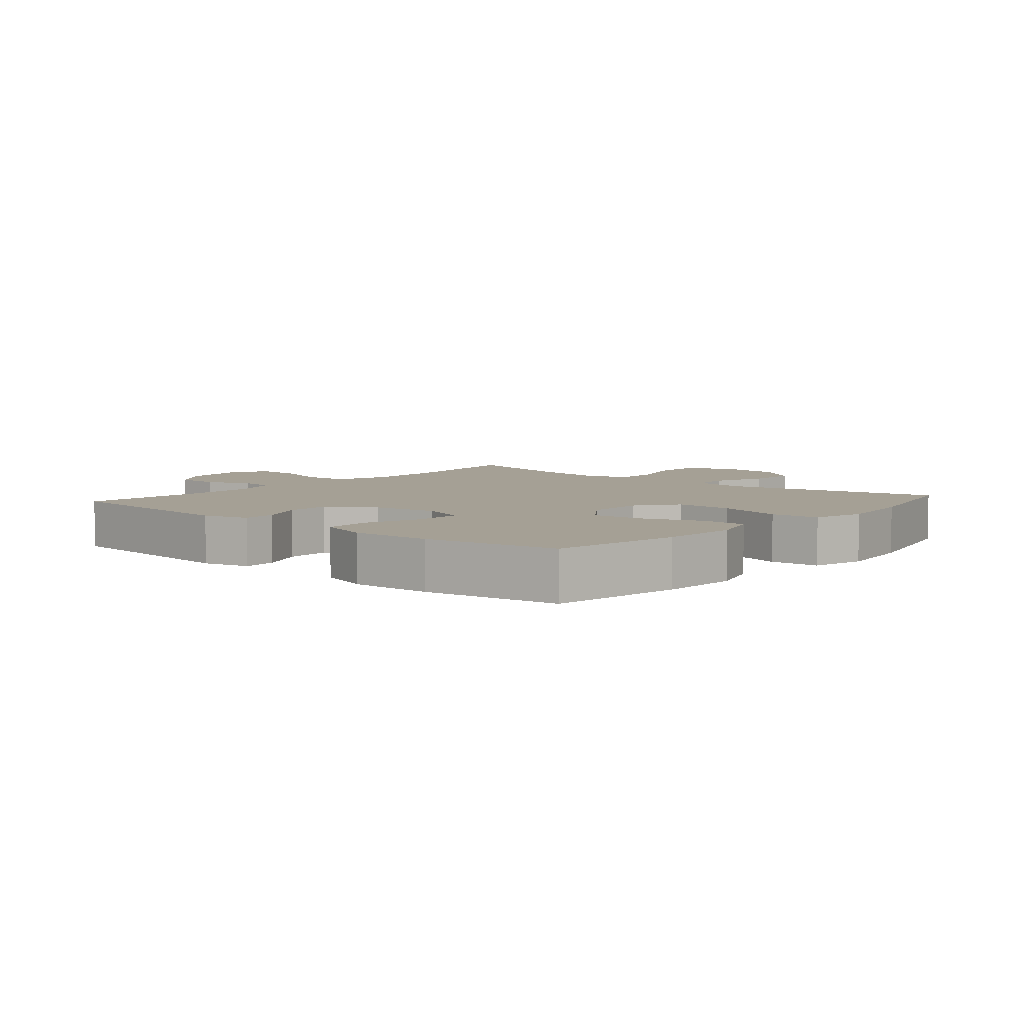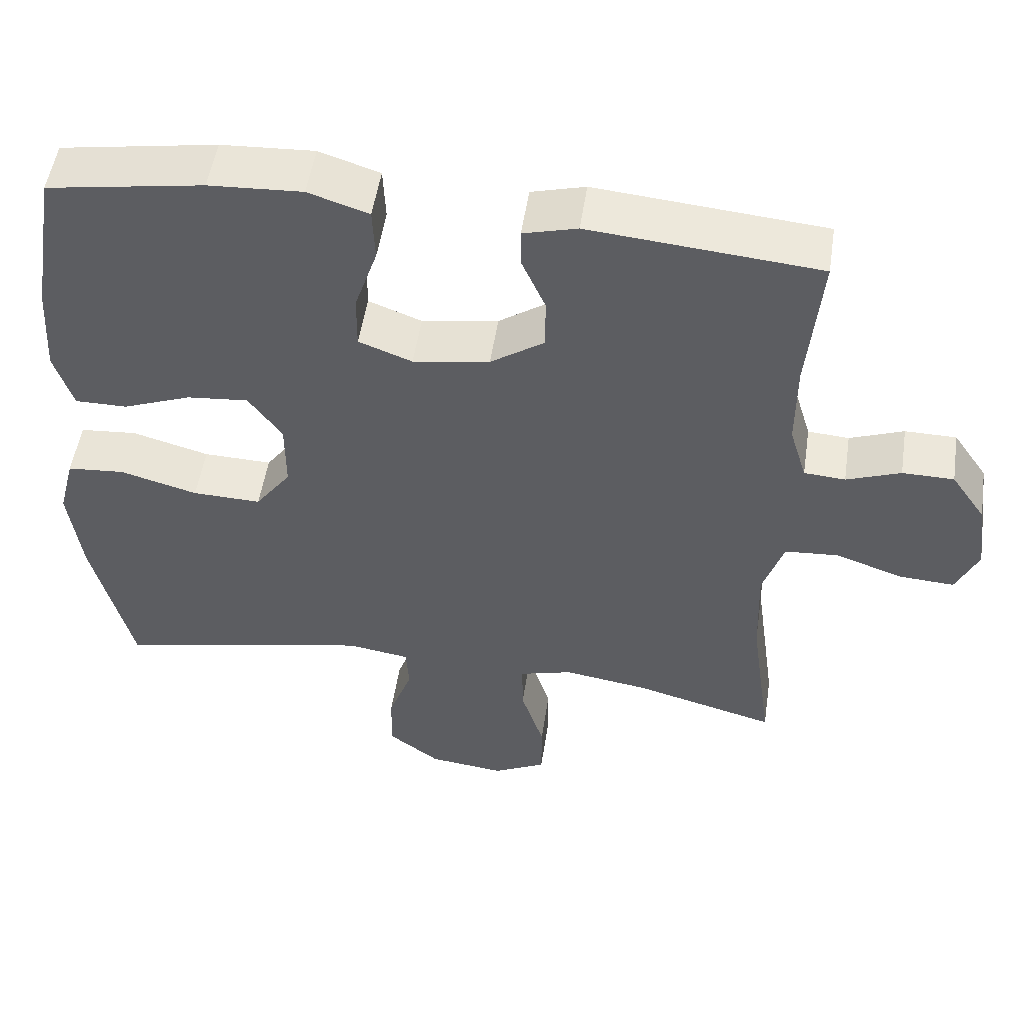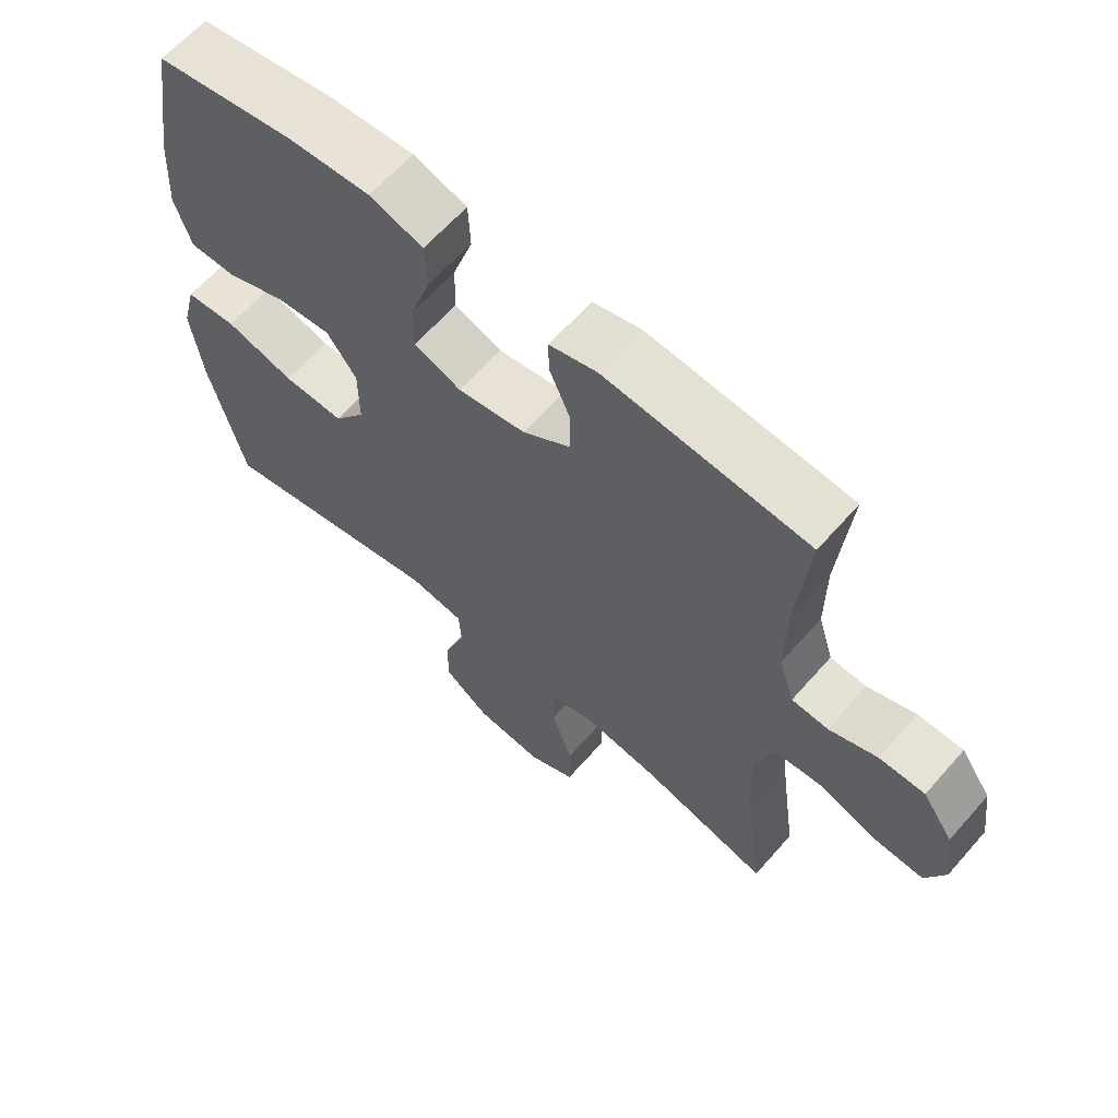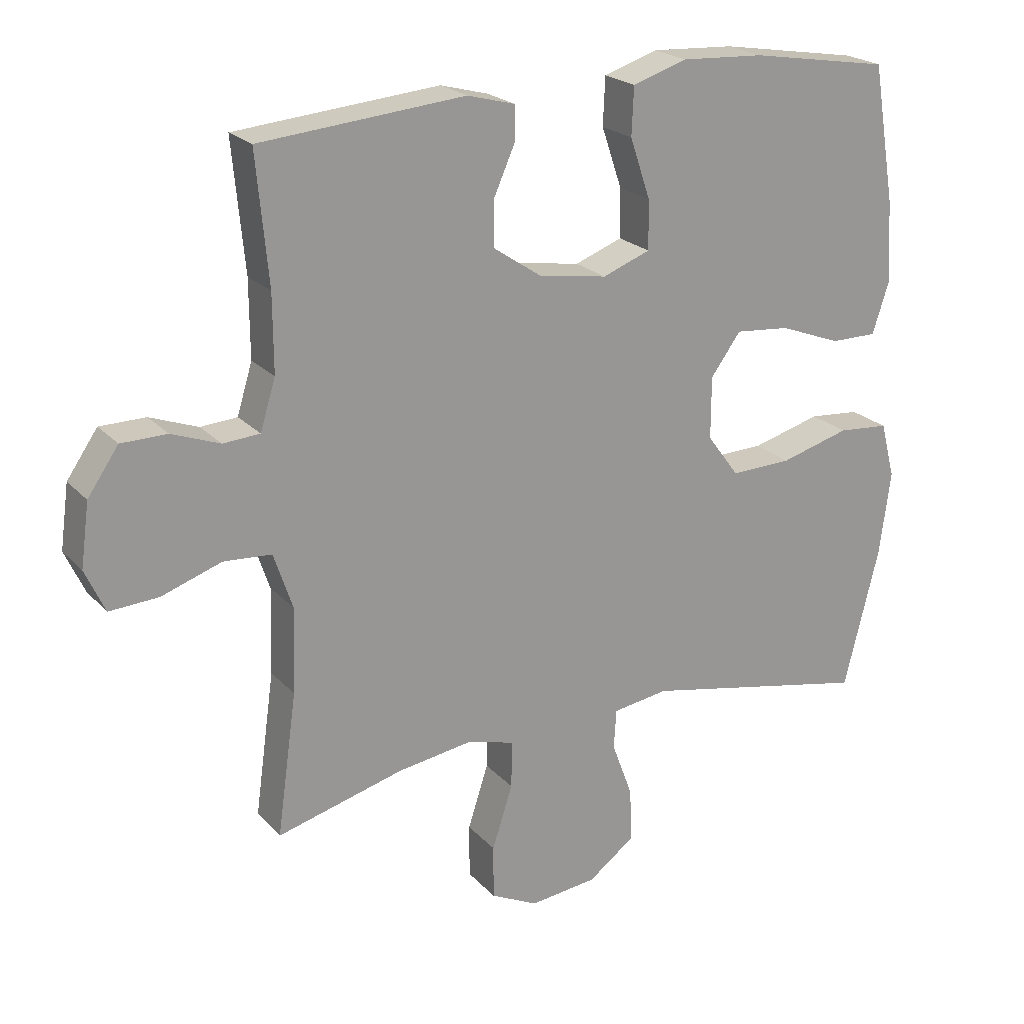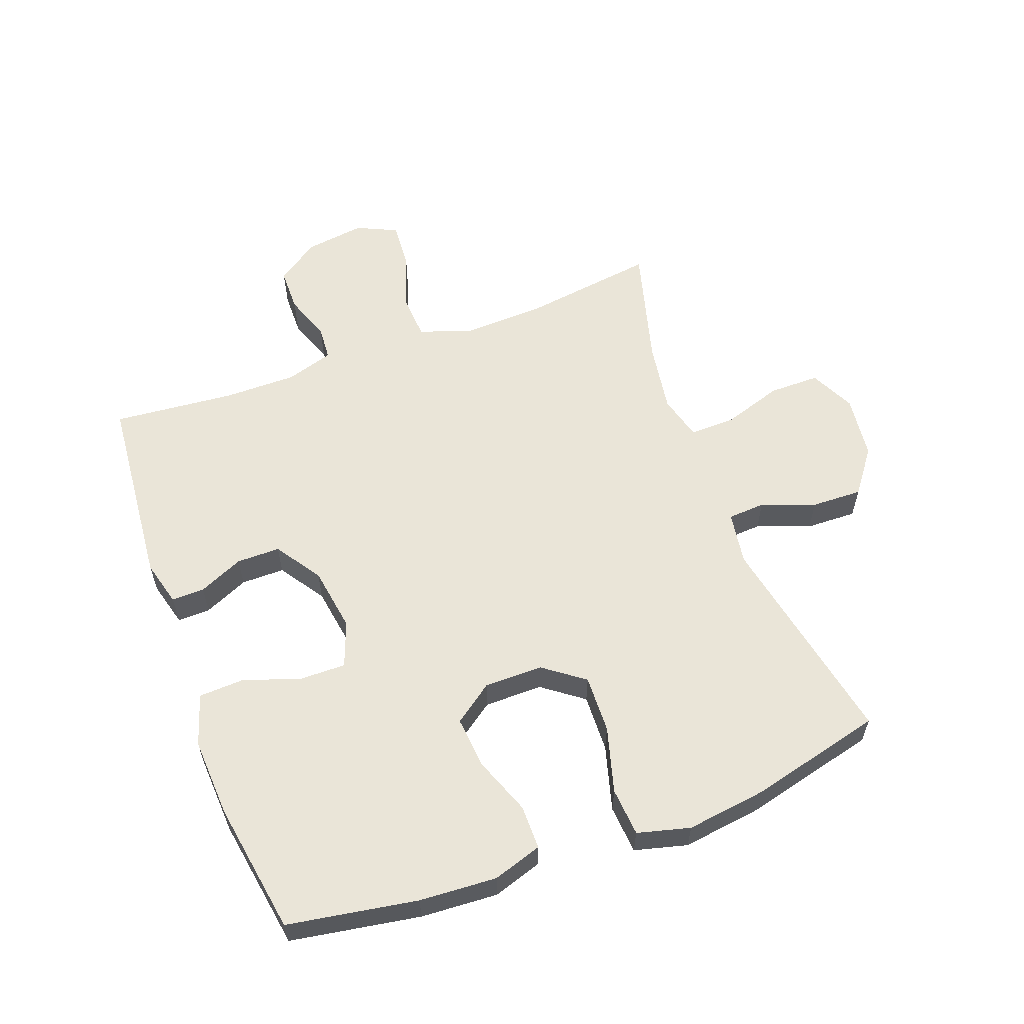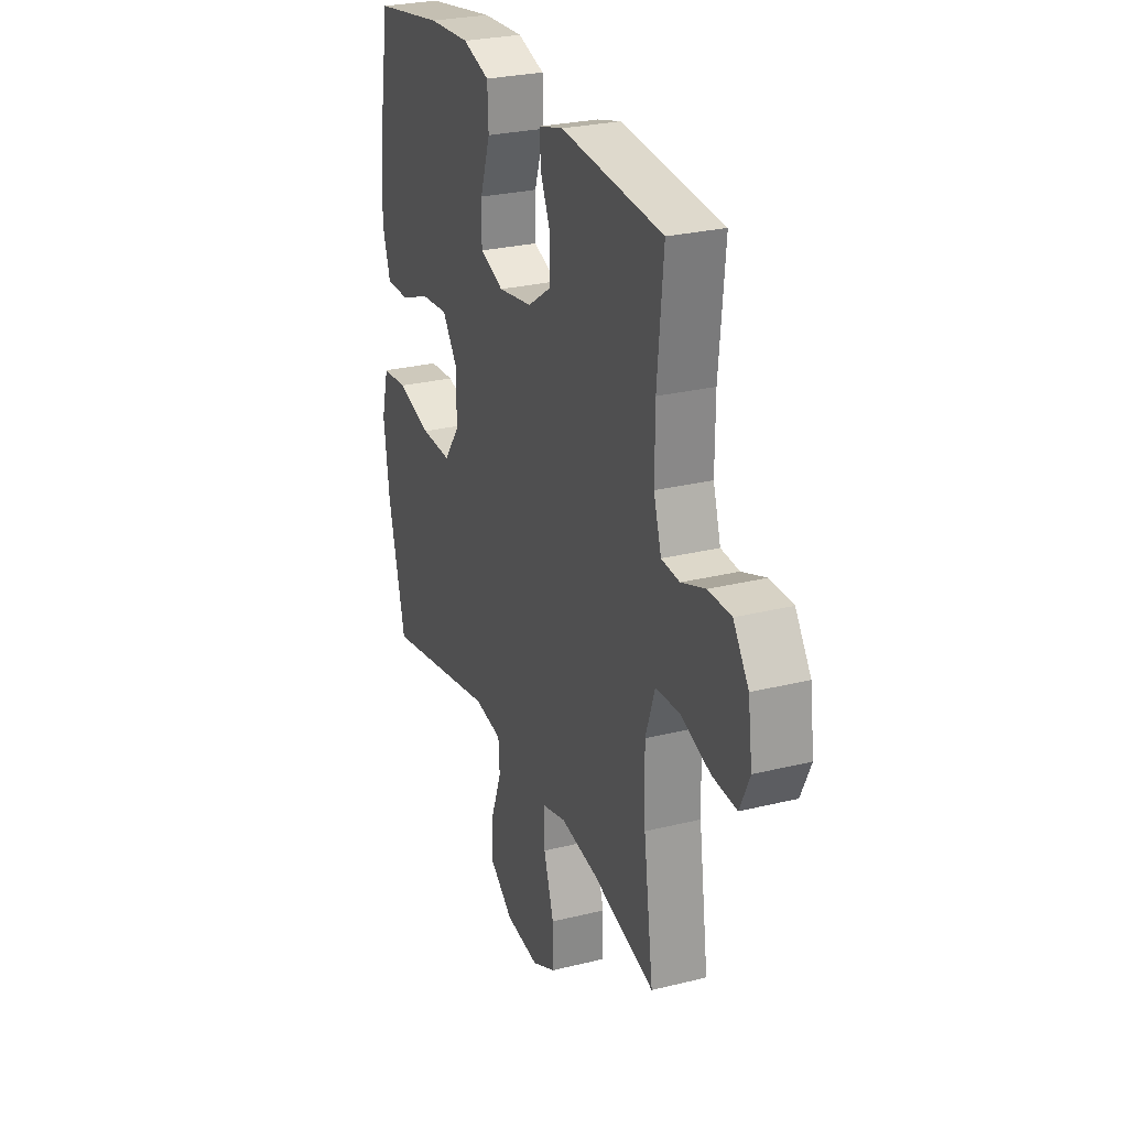
<metadata>
{"format":"obj","ext":"obj","renderer":"f3d","projection":"perspective","resolution":1024,"background":"white","views":[{"elev":5.9,"azim":40.7,"up":"+Y"},{"elev":51.4,"azim":-171.5,"up":"+Z"},{"elev":63.0,"azim":-138.8,"up":"+Z"},{"elev":21.8,"azim":-30.0,"up":"+Z"},{"elev":59.3,"azim":69.7,"up":"+Y"},{"elev":26.9,"azim":-111.1,"up":"+Z"}]}
</metadata>
<code>
o path6302
v 0.3129 0.0375 0.562
v 0.1851 0.0375 0.5688
v 0.1023 0.0375 0.5419
v 0.09909 0.0375 0.4686
v 0.1304 0.0375 0.3762
v 0.1313 0.0375 0.3016
v 0.05829 0.0375 0.2739
v -0.04672 0.0375 0.2903
v -0.1204 0.0375 0.34
v -0.1204 0.0375 0.4106
v -0.0886 0.0375 0.4829
v -0.08761 0.0375 0.5361
v -0.1613 0.0375 0.5557
v -0.4746 0.0375 0.5272
v -0.4561 0.0375 0.3302
v -0.4556 0.0375 0.2124
v -0.479 0.0375 0.1357
v -0.5353 0.0375 0.1316
v -0.6092 0.0375 0.1589
v -0.6794 0.0375 0.1581
v -0.7267 0.0375 0.08953
v -0.7399 0.0375 -0.007235
v -0.7098 0.0375 -0.07274
v -0.6347 0.0375 -0.06805
v -0.5427 0.0375 -0.0363
v -0.4692 0.0375 -0.04113
v -0.4404 0.0375 -0.1264
v -0.4445 0.0375 -0.2568
v -0.4746 0.0375 -0.4747
v -0.2806 0.0375 -0.4222
v -0.1655 0.0375 -0.4046
v -0.09274 0.0375 -0.4243
v -0.09366 0.0375 -0.497
v -0.125 0.0375 -0.5943
v -0.1249 0.0375 -0.6766
v -0.05222 0.0375 -0.7121
v 0.05104 0.0375 -0.6999
v 0.1221 0.0375 -0.6471
v 0.1195 0.0375 -0.5643
v 0.08732 0.0375 -0.4778
v 0.09119 0.0375 -0.4175
v 0.1764 0.0375 -0.4045
v 0.5271 0.0375 -0.4747
v 0.5808 0.0375 -0.2585
v 0.5981 0.0375 -0.1287
v 0.5758 0.0375 -0.04327
v 0.4974 0.0375 -0.03692
v 0.3912 0.0375 -0.06651
v 0.2973 0.0375 -0.06941
v 0.2484 0.0375 -0.003473
v 0.2486 0.0375 0.09143
v 0.2947 0.0375 0.1549
v 0.3786 0.0375 0.1473
v 0.4726 0.0375 0.1115
v 0.5442 0.0375 0.1115
v 0.5697 0.0375 0.1913
v 0.5622 0.0375 0.3165
v 0.5271 0.0375 0.5272
v 0.3129 -0.0375 0.562
v 0.1851 -0.0375 0.5688
v 0.1023 -0.0375 0.5419
v 0.09909 -0.0375 0.4686
v 0.1304 -0.0375 0.3762
v 0.1313 -0.0375 0.3016
v 0.05829 -0.0375 0.2739
v -0.04672 -0.0375 0.2903
v -0.1204 -0.0375 0.34
v -0.1204 -0.0375 0.4106
v -0.0886 -0.0375 0.4829
v -0.08761 -0.0375 0.5361
v -0.1613 -0.0375 0.5557
v -0.4746 -0.0375 0.5272
v -0.4561 -0.0375 0.3302
v -0.4556 -0.0375 0.2124
v -0.479 -0.0375 0.1357
v -0.5353 -0.0375 0.1316
v -0.6092 -0.0375 0.1589
v -0.6794 -0.0375 0.1581
v -0.7267 -0.0375 0.08953
v -0.7399 -0.0375 -0.007235
v -0.7098 -0.0375 -0.07274
v -0.6347 -0.0375 -0.06805
v -0.5427 -0.0375 -0.0363
v -0.4692 -0.0375 -0.04113
v -0.4404 -0.0375 -0.1264
v -0.4445 -0.0375 -0.2568
v -0.4746 -0.0375 -0.4747
v -0.2806 -0.0375 -0.4222
v -0.1655 -0.0375 -0.4046
v -0.09274 -0.0375 -0.4243
v -0.09366 -0.0375 -0.497
v -0.125 -0.0375 -0.5943
v -0.1249 -0.0375 -0.6766
v -0.05222 -0.0375 -0.7121
v 0.05104 -0.0375 -0.6999
v 0.1221 -0.0375 -0.6471
v 0.1195 -0.0375 -0.5643
v 0.08732 -0.0375 -0.4778
v 0.09119 -0.0375 -0.4175
v 0.1764 -0.0375 -0.4045
v 0.5271 -0.0375 -0.4747
v 0.5808 -0.0375 -0.2585
v 0.5981 -0.0375 -0.1287
v 0.5758 -0.0375 -0.04327
v 0.4974 -0.0375 -0.03692
v 0.3912 -0.0375 -0.06651
v 0.2973 -0.0375 -0.06941
v 0.2484 -0.0375 -0.003473
v 0.2486 -0.0375 0.09143
v 0.2947 -0.0375 0.1549
v 0.3786 -0.0375 0.1473
v 0.4726 -0.0375 0.1115
v 0.5442 -0.0375 0.1115
v 0.5697 -0.0375 0.1913
v 0.5622 -0.0375 0.3165
v 0.5271 -0.0375 0.5272
v -0.7267 0.0375 0.08953
v -0.7399 0.0375 -0.007235
v -0.7098 0.0375 -0.07274
v -0.7098 0.0375 -0.07274
v -0.6794 0.0375 0.1581
v -0.6347 0.0375 -0.06805
v -0.6092 0.0375 0.1589
v -0.5427 0.0375 -0.0363
v -0.5353 0.0375 0.1316
v -0.4692 0.0375 -0.04113
v -0.4692 0.0375 -0.04113
v -0.479 0.0375 0.1357
v -0.479 0.0375 0.1357
v -0.4556 0.0375 0.2124
v -0.4404 0.0375 -0.1264
v -0.4746 0.0375 0.5272
v -0.4746 0.0375 0.5272
v -0.4561 0.0375 0.3302
v -0.4445 0.0375 -0.2568
v -0.4746 0.0375 -0.4747
v -0.4746 0.0375 -0.4747
v -0.2806 0.0375 -0.4222
v -0.1655 0.0375 -0.4046
v -0.1613 0.0375 0.5557
v -0.09274 0.0375 -0.4243
v -0.09274 0.0375 -0.4243
v -0.08761 0.0375 0.5361
v -0.08761 0.0375 0.5361
v -0.1204 0.0375 0.34
v -0.1204 0.0375 0.4106
v -0.09366 0.0375 -0.497
v -0.125 0.0375 -0.5943
v -0.1249 0.0375 -0.6766
v -0.1249 0.0375 -0.6766
v -0.05222 0.0375 -0.7121
v -0.0886 0.0375 0.4829
v -0.04672 0.0375 0.2903
v 0.05104 0.0375 -0.6999
v 0.05829 0.0375 0.2739
v 0.1221 0.0375 -0.6471
v 0.1313 0.0375 0.3016
v 0.1313 0.0375 0.3016
v 0.08732 0.0375 -0.4778
v 0.09119 0.0375 -0.4175
v 0.09119 0.0375 -0.4175
v 0.1195 0.0375 -0.5643
v 0.1764 0.0375 -0.4045
v 0.1023 0.0375 0.5419
v 0.1023 0.0375 0.5419
v 0.09909 0.0375 0.4686
v 0.1304 0.0375 0.3762
v 0.1851 0.0375 0.5688
v 0.3129 0.0375 0.562
v 0.2484 0.0375 -0.003473
v 0.2486 0.0375 0.09143
v 0.2973 0.0375 -0.06941
v 0.2947 0.0375 0.1549
v 0.3786 0.0375 0.1473
v 0.3912 0.0375 -0.06651
v 0.4726 0.0375 0.1115
v 0.4974 0.0375 -0.03692
v 0.5442 0.0375 0.1115
v 0.5442 0.0375 0.1115
v 0.5758 0.0375 -0.04327
v 0.5758 0.0375 -0.04327
v 0.5271 0.0375 -0.4747
v 0.5271 0.0375 -0.4747
v 0.5271 0.0375 0.5272
v 0.5271 0.0375 0.5272
v 0.5622 0.0375 0.3165
v 0.5697 0.0375 0.1913
v 0.5808 0.0375 -0.2585
v 0.5981 0.0375 -0.1287
v -0.7267 -0.0375 0.08953
v -0.7399 -0.0375 -0.007235
v -0.7098 -0.0375 -0.07274
v -0.7098 -0.0375 -0.07274
v -0.6794 -0.0375 0.1581
v -0.6347 -0.0375 -0.06805
v -0.6092 -0.0375 0.1589
v -0.5427 -0.0375 -0.0363
v -0.5353 -0.0375 0.1316
v -0.4692 -0.0375 -0.04113
v -0.4692 -0.0375 -0.04113
v -0.479 -0.0375 0.1357
v -0.479 -0.0375 0.1357
v -0.4556 -0.0375 0.2124
v -0.4404 -0.0375 -0.1264
v -0.4746 -0.0375 0.5272
v -0.4746 -0.0375 0.5272
v -0.4561 -0.0375 0.3302
v -0.4445 -0.0375 -0.2568
v -0.4746 -0.0375 -0.4747
v -0.4746 -0.0375 -0.4747
v -0.2806 -0.0375 -0.4222
v -0.1655 -0.0375 -0.4046
v -0.1613 -0.0375 0.5557
v -0.09274 -0.0375 -0.4243
v -0.09274 -0.0375 -0.4243
v -0.08761 -0.0375 0.5361
v -0.08761 -0.0375 0.5361
v -0.1204 -0.0375 0.34
v -0.1204 -0.0375 0.4106
v -0.09366 -0.0375 -0.497
v -0.125 -0.0375 -0.5943
v -0.1249 -0.0375 -0.6766
v -0.1249 -0.0375 -0.6766
v -0.05222 -0.0375 -0.7121
v -0.0886 -0.0375 0.4829
v -0.04672 -0.0375 0.2903
v 0.05104 -0.0375 -0.6999
v 0.05829 -0.0375 0.2739
v 0.1221 -0.0375 -0.6471
v 0.1313 -0.0375 0.3016
v 0.1313 -0.0375 0.3016
v 0.08732 -0.0375 -0.4778
v 0.09119 -0.0375 -0.4175
v 0.09119 -0.0375 -0.4175
v 0.1195 -0.0375 -0.5643
v 0.1764 -0.0375 -0.4045
v 0.1023 -0.0375 0.5419
v 0.1023 -0.0375 0.5419
v 0.09909 -0.0375 0.4686
v 0.1304 -0.0375 0.3762
v 0.1851 -0.0375 0.5688
v 0.3129 -0.0375 0.562
v 0.2484 -0.0375 -0.003473
v 0.2486 -0.0375 0.09143
v 0.2973 -0.0375 -0.06941
v 0.2947 -0.0375 0.1549
v 0.3786 -0.0375 0.1473
v 0.3912 -0.0375 -0.06651
v 0.4726 -0.0375 0.1115
v 0.4974 -0.0375 -0.03692
v 0.5442 -0.0375 0.1115
v 0.5442 -0.0375 0.1115
v 0.5758 -0.0375 -0.04327
v 0.5758 -0.0375 -0.04327
v 0.5271 -0.0375 -0.4747
v 0.5271 -0.0375 -0.4747
v 0.5271 -0.0375 0.5272
v 0.5271 -0.0375 0.5272
v 0.5622 -0.0375 0.3165
v 0.5697 -0.0375 0.1913
v 0.5808 -0.0375 -0.2585
v 0.5981 -0.0375 -0.1287
f 216 213 225
f 249 260 247
f 190 196 194
f 226 203 201
f 224 221 222
f 218 207 203
f 221 235 220
f 261 248 236
f 195 191 192
f 225 213 219
f 257 242 259
f 199 226 201
f 207 213 205
f 241 240 242
f 232 220 235
f 195 190 191
f 243 226 204
f 236 245 233
f 212 208 211
f 243 204 212
f 243 228 226
f 214 243 212
f 240 230 246
f 246 230 244
f 244 228 243
f 204 226 199
f 233 214 232
f 248 262 250
f 211 208 209
f 228 244 230
f 248 245 236
f 218 203 226
f 239 241 237
f 219 207 218
f 208 212 204
f 233 243 214
f 260 259 247
f 235 221 227
f 247 242 246
f 242 240 246
f 198 196 197
f 251 260 249
f 245 243 233
f 197 190 195
f 220 232 214
f 221 224 227
f 261 236 255
f 199 201 197
f 207 219 213
f 240 241 239
f 197 196 190
f 201 198 197
f 259 242 247
f 250 262 253
f 235 227 229
f 262 248 261
f 21 22 80 79
f 22 120 193 80
f 20 21 79 78
f 23 24 82 81
f 19 20 78 77
f 24 25 83 82
f 18 19 77 76
f 25 127 200 83
f 129 18 76 202
f 16 17 75 74
f 26 27 85 84
f 133 15 73 206
f 28 137 210 86
f 15 16 74 73
f 27 28 86 85
f 29 30 88 87
f 30 31 89 88
f 13 14 72 71
f 31 142 215 89
f 144 13 71 217
f 9 10 68 67
f 33 34 92 91
f 34 150 223 92
f 35 36 94 93
f 11 12 70 69
f 10 11 69 68
f 8 9 67 66
f 32 33 91 90
f 36 37 95 94
f 7 8 66 65
f 37 38 96 95
f 158 7 65 231
f 40 161 234 98
f 39 40 98 97
f 38 39 97 96
f 41 42 100 99
f 165 4 62 238
f 4 5 63 62
f 2 3 61 60
f 5 6 64 63
f 1 2 60 59
f 50 51 109 108
f 49 50 108 107
f 51 52 110 109
f 52 53 111 110
f 48 49 107 106
f 53 54 112 111
f 47 48 106 105
f 54 179 252 112
f 181 47 105 254
f 42 183 256 100
f 185 1 59 258
f 57 58 116 115
f 56 57 115 114
f 55 56 114 113
f 43 44 102 101
f 45 46 104 103
f 44 45 103 102
f 143 152 140
f 176 174 187
f 117 121 123
f 153 128 130
f 151 149 148
f 145 130 134
f 148 147 162
f 188 163 175
f 122 119 118
f 152 146 140
f 184 186 169
f 126 128 153
f 134 132 140
f 168 169 167
f 159 162 147
f 122 118 117
f 170 131 153
f 163 160 172
f 139 138 135
f 170 139 131
f 170 153 155
f 141 139 170
f 167 173 157
f 173 171 157
f 171 170 155
f 131 126 153
f 160 159 141
f 175 177 189
f 138 136 135
f 155 157 171
f 175 163 172
f 145 153 130
f 166 164 168
f 146 145 134
f 135 131 139
f 160 141 170
f 187 174 186
f 162 154 148
f 174 173 169
f 169 173 167
f 125 124 123
f 178 176 187
f 172 160 170
f 124 122 117
f 147 141 159
f 148 154 151
f 188 182 163
f 126 124 128
f 134 140 146
f 167 166 168
f 124 117 123
f 128 124 125
f 186 174 169
f 177 180 189
f 162 156 154
f 189 188 175

</code>
